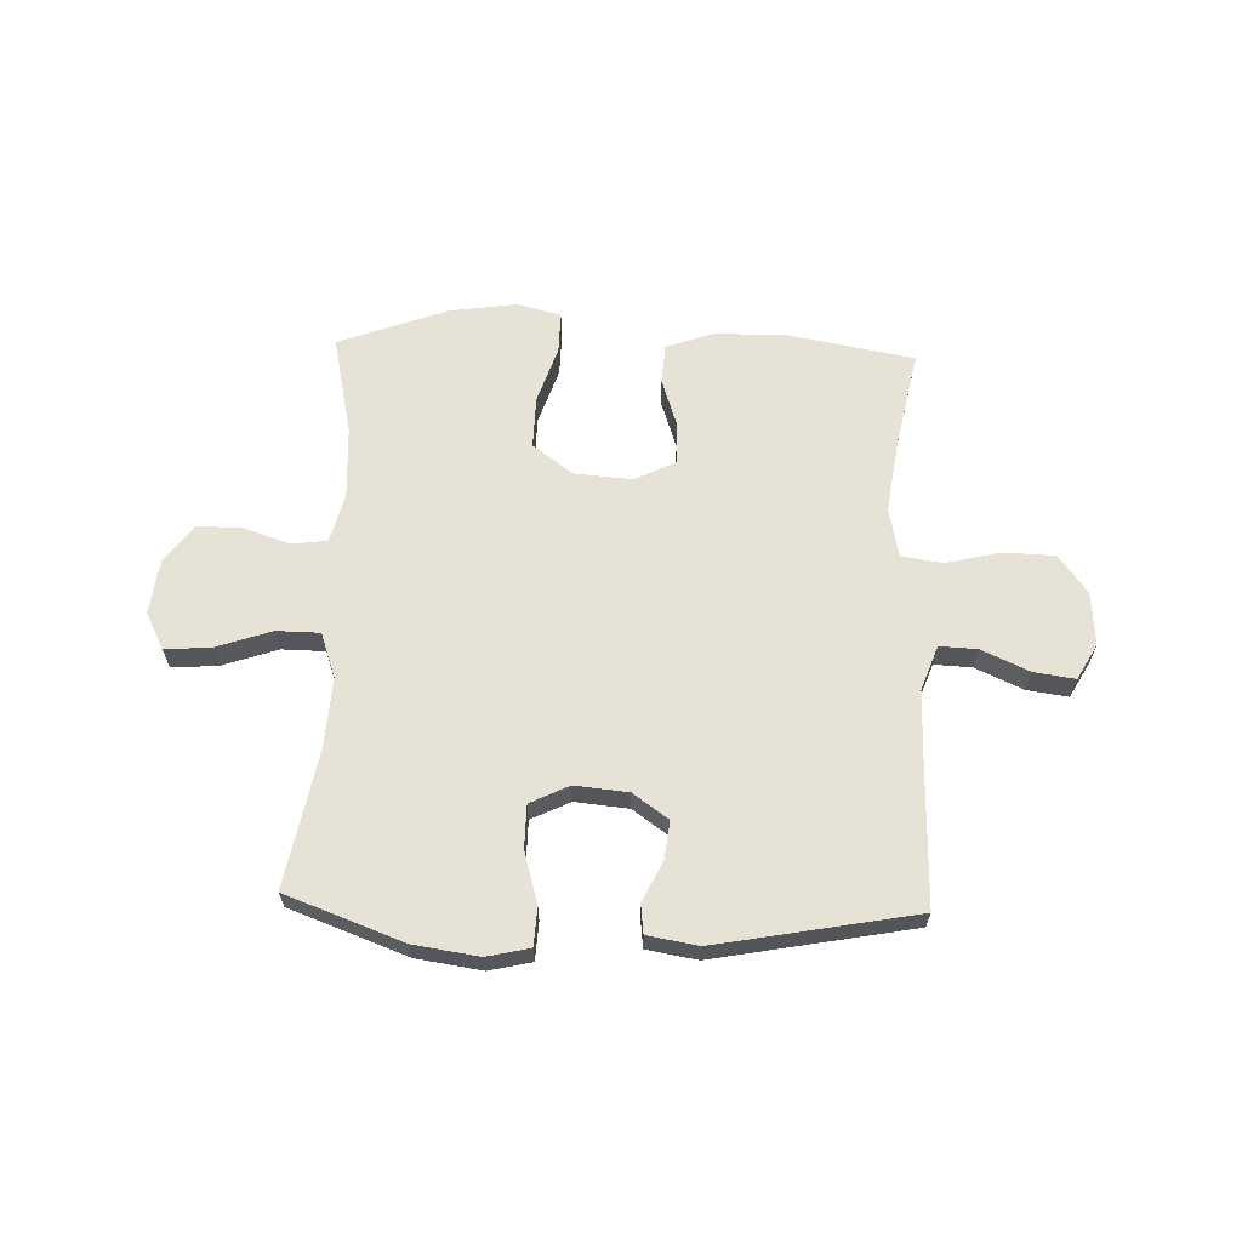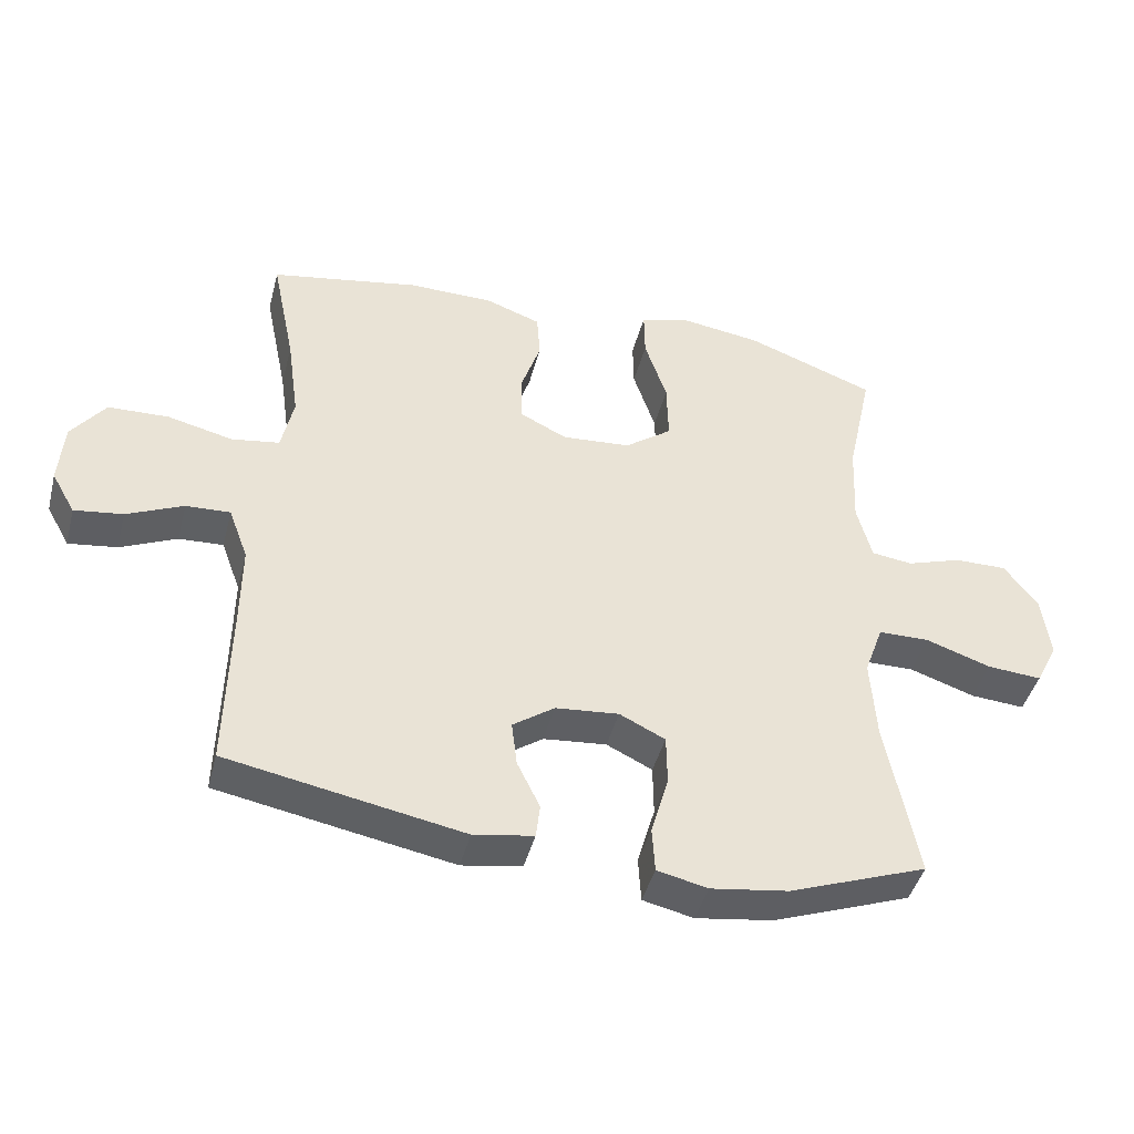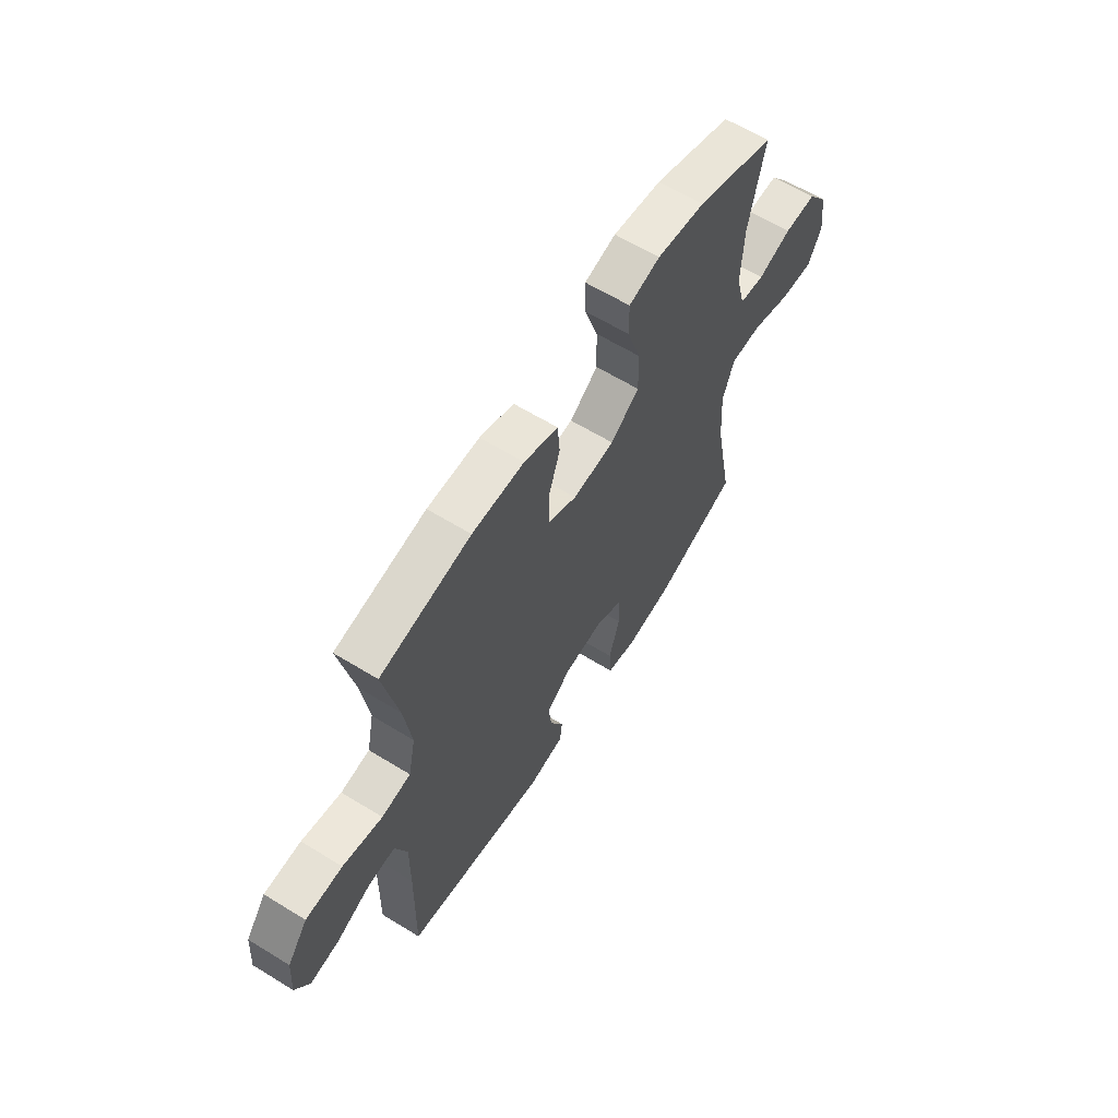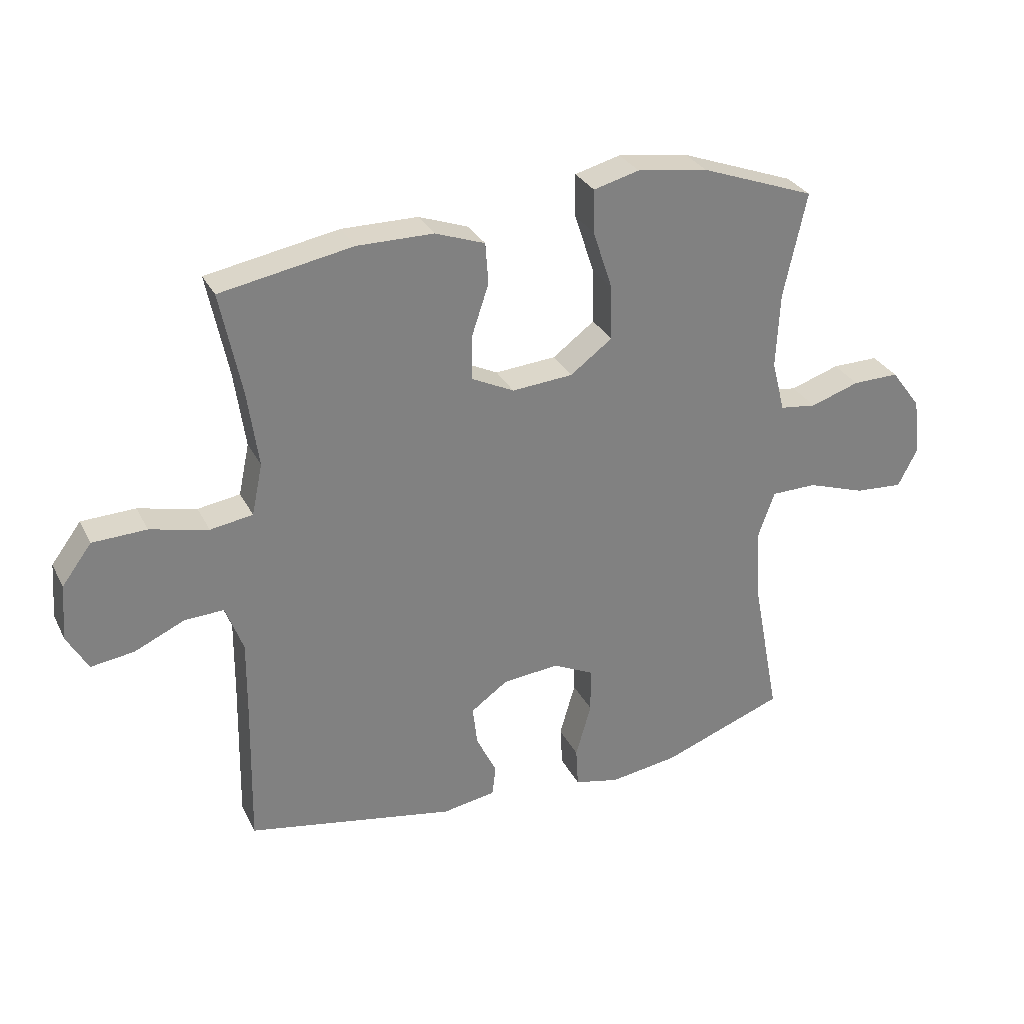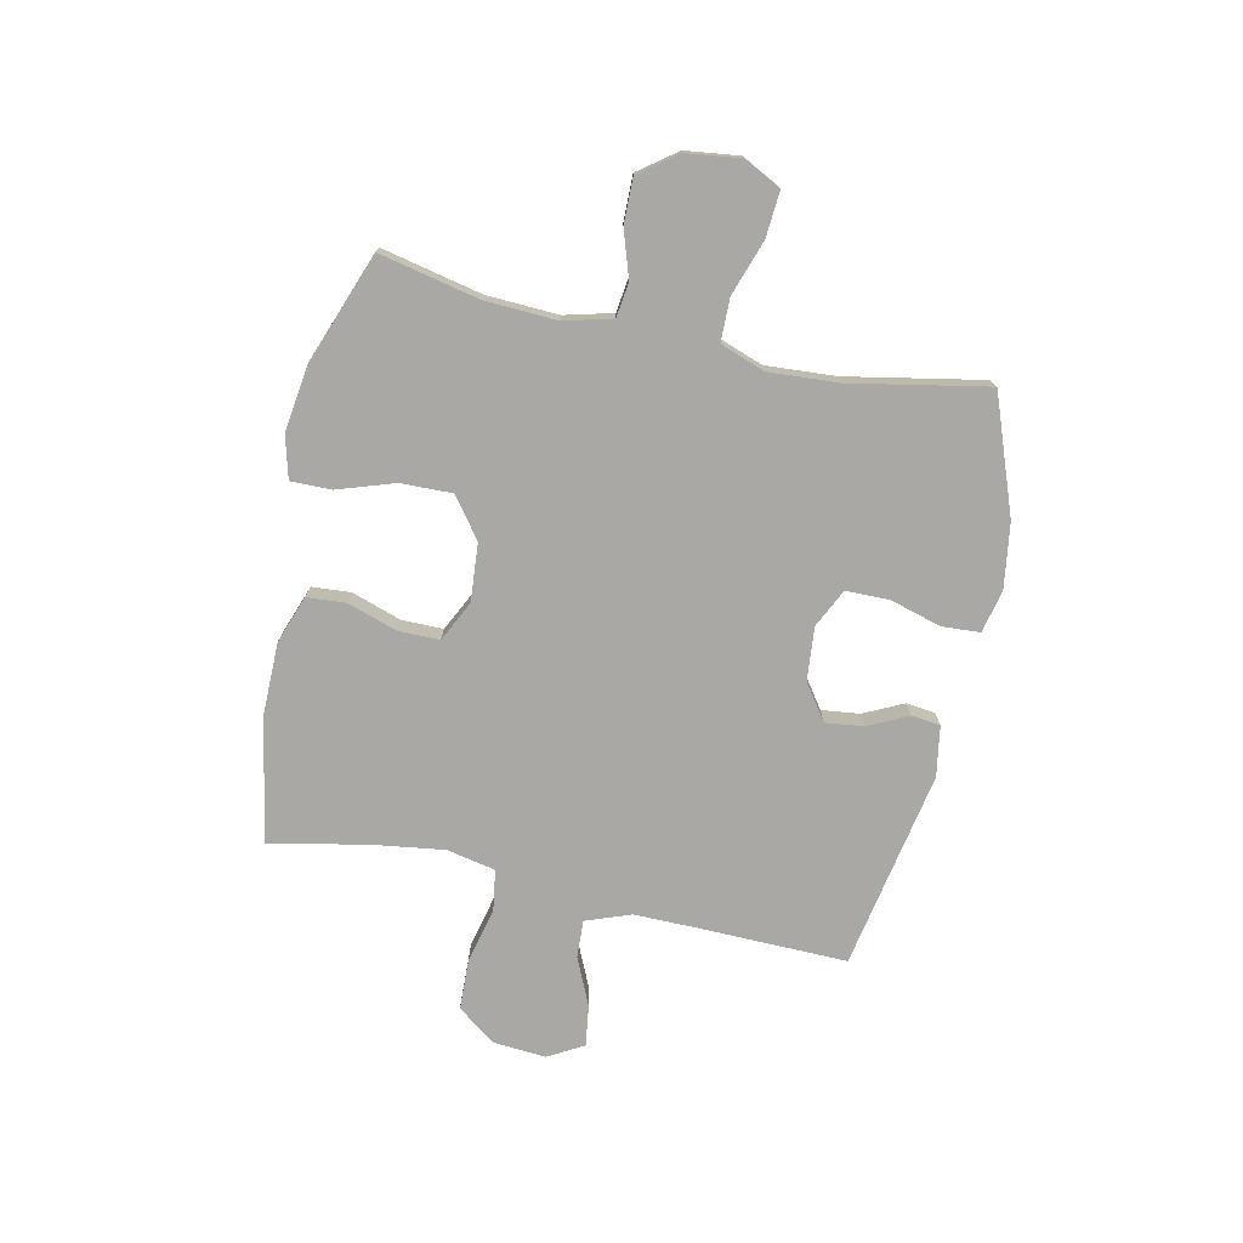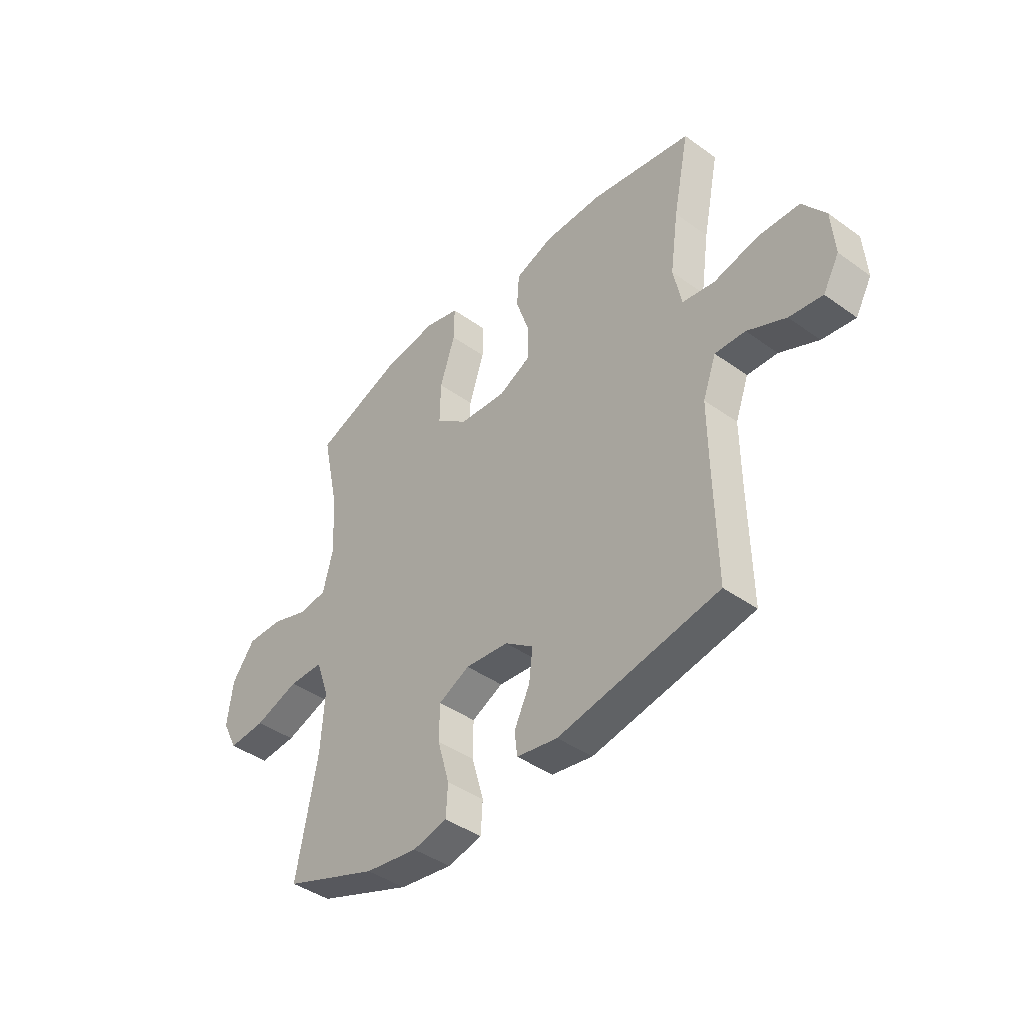
<metadata>
{"format":"obj","ext":"obj","renderer":"f3d","projection":"perspective","resolution":1024,"background":"white","views":[{"elev":63.9,"azim":-178.1,"up":"+Y"},{"elev":-43.9,"azim":-14.4,"up":"+Z"},{"elev":62.4,"azim":-58.1,"up":"+Z"},{"elev":30.3,"azim":-22.9,"up":"+Z"},{"elev":-75.2,"azim":77.8,"up":"+Y"},{"elev":-42.0,"azim":-130.8,"up":"+Z"}]}
</metadata>
<code>
v 0.5 0.07 -0.5
v 0.295 0.07 -0.576
v 0.18 0.07 -0.593
v 0.105 0.07 -0.576
v 0.101 0.07 -0.509
v 0.127 0.07 -0.418
v 0.126 0.07 -0.342
v 0.058 0.07 -0.309
v -0.036 0.07 -0.318
v -0.098 0.07 -0.362
v -0.09 0.07 -0.429
v -0.056 0.07 -0.499
v -0.062 0.07 -0.55
v -0.151 0.07 -0.565
v -0.5 0.07 -0.5
v -0.495 0.07 -0.251
v -0.494 0.07 -0.127
v -0.523 0.07 -0.048
v -0.589 0.07 -0.051
v -0.673 0.07 -0.089
v -0.745 0.07 -0.099
v -0.78 0.07 -0.037
v -0.773 0.07 0.057
v -0.723 0.07 0.124
v -0.633 0.07 0.127
v -0.536 0.07 0.104
v -0.465 0.07 0.115
v -0.447 0.07 0.201
v -0.465 0.07 0.329
v -0.5 0.07 0.5
v -0.279 0.07 0.54
v -0.152 0.07 0.539
v -0.069 0.07 0.509
v -0.064 0.07 0.44
v -0.093 0.07 0.353
v -0.093 0.07 0.28
v -0.022 0.07 0.245
v 0.08 0.07 0.253
v 0.15 0.07 0.305
v 0.148 0.07 0.396
v 0.115 0.07 0.496
v 0.114 0.07 0.568
v 0.19 0.07 0.588
v 0.308 0.07 0.571
v 0.5 0.07 0.5
v 0.462 0.07 0.324
v 0.456 0.07 0.197
v 0.478 0.07 0.112
v 0.539 0.07 0.104
v 0.621 0.07 0.131
v 0.699 0.07 0.132
v 0.749 0.07 0.065
v 0.761 0.07 -0.03
v 0.728 0.07 -0.095
v 0.647 0.07 -0.089
v 0.55 0.07 -0.056
v 0.474 0.07 -0.057
v 0.446 0.07 -0.136
v 0.454 0.07 -0.259
v 0.5 0 -0.5
v 0.295 0 -0.576
v 0.18 0 -0.593
v 0.105 0 -0.576
v 0.101 0 -0.509
v 0.127 0 -0.418
v 0.126 0 -0.342
v 0.058 0 -0.309
v -0.036 0 -0.318
v -0.098 0 -0.362
v -0.09 0 -0.429
v -0.056 0 -0.499
v -0.062 0 -0.55
v -0.151 0 -0.565
v -0.5 0 -0.5
v -0.495 0 -0.251
v -0.494 0 -0.127
v -0.523 0 -0.048
v -0.589 0 -0.051
v -0.673 0 -0.089
v -0.745 0 -0.099
v -0.78 0 -0.037
v -0.773 0 0.057
v -0.723 0 0.124
v -0.633 0 0.127
v -0.536 0 0.104
v -0.465 0 0.115
v -0.447 0 0.201
v -0.465 0 0.329
v -0.5 0 0.5
v -0.279 0 0.54
v -0.152 0 0.539
v -0.069 0 0.509
v -0.064 0 0.44
v -0.093 0 0.353
v -0.093 0 0.28
v -0.022 0 0.245
v 0.08 0 0.253
v 0.15 0 0.305
v 0.148 0 0.396
v 0.115 0 0.496
v 0.114 0 0.568
v 0.19 0 0.588
v 0.308 0 0.571
v 0.5 0 0.5
v 0.462 0 0.324
v 0.456 0 0.197
v 0.478 0 0.112
v 0.539 0 0.104
v 0.621 0 0.131
v 0.699 0 0.132
v 0.749 0 0.065
v 0.761 0 -0.03
v 0.728 0 -0.095
v 0.647 0 -0.089
v 0.55 0 -0.056
v 0.474 0 -0.057
v 0.446 0 -0.136
v 0.454 0 -0.259
f 54 55 56
f 53 54 56
f 52 53 56
f 51 52 56
f 50 51 56
f 49 50 56
f 48 49 56 57
f 47 48 57 58
f 44 45 46
f 43 44 46
f 42 43 46
f 41 42 46
f 40 41 46
f 39 40 46 47
f 38 39 47 58
f 33 34 35
f 32 33 35
f 31 32 35
f 30 31 35
f 29 30 35
f 28 29 35 36
f 27 28 36 37
f 24 25 26
f 23 24 26
f 22 23 26
f 21 22 26
f 20 21 26
f 19 20 26
f 18 19 26 27
f 38 58 59
f 37 38 59
f 27 37 59
f 18 27 59
f 17 18 59
f 14 15 16
f 13 14 16
f 12 13 16
f 11 12 16
f 4 5 6
f 3 4 6
f 2 3 6
f 1 2 6
f 59 1 6
f 59 6 7
f 10 11 16 17
f 9 10 17
f 8 9 17 59
f 7 8 59
f 115 114 113
f 115 113 112
f 115 112 111
f 115 111 110
f 115 110 109
f 115 109 108
f 116 115 108 107
f 117 116 107 106
f 105 104 103
f 105 103 102
f 105 102 101
f 105 101 100
f 105 100 99
f 106 105 99 98
f 117 106 98 97
f 94 93 92
f 94 92 91
f 94 91 90
f 94 90 89
f 94 89 88
f 95 94 88 87
f 96 95 87 86
f 85 84 83
f 85 83 82
f 85 82 81
f 85 81 80
f 85 80 79
f 85 79 78
f 86 85 78 77
f 118 117 97
f 118 97 96
f 118 96 86
f 118 86 77
f 118 77 76
f 75 74 73
f 75 73 72
f 75 72 71
f 75 71 70
f 65 64 63
f 65 63 62
f 65 62 61
f 65 61 60
f 65 60 118
f 66 65 118
f 76 75 70 69
f 76 69 68
f 118 76 68 67
f 118 67 66
f 1 60 61 2
f 2 61 62 3
f 3 62 63 4
f 4 63 64 5
f 5 64 65 6
f 6 65 66 7
f 7 66 67 8
f 8 67 68 9
f 9 68 69 10
f 10 69 70 11
f 11 70 71 12
f 12 71 72 13
f 13 72 73 14
f 14 73 74 15
f 15 74 75 16
f 16 75 76 17
f 17 76 77 18
f 18 77 78 19
f 19 78 79 20
f 20 79 80 21
f 21 80 81 22
f 22 81 82 23
f 23 82 83 24
f 24 83 84 25
f 25 84 85 26
f 26 85 86 27
f 27 86 87 28
f 28 87 88 29
f 29 88 89 30
f 30 89 90 31
f 31 90 91 32
f 32 91 92 33
f 33 92 93 34
f 34 93 94 35
f 35 94 95 36
f 36 95 96 37
f 37 96 97 38
f 38 97 98 39
f 39 98 99 40
f 40 99 100 41
f 41 100 101 42
f 42 101 102 43
f 43 102 103 44
f 44 103 104 45
f 45 104 105 46
f 46 105 106 47
f 47 106 107 48
f 48 107 108 49
f 49 108 109 50
f 50 109 110 51
f 51 110 111 52
f 52 111 112 53
f 53 112 113 54
f 54 113 114 55
f 55 114 115 56
f 56 115 116 57
f 57 116 117 58
f 58 117 118 59
f 59 118 60 1

</code>
